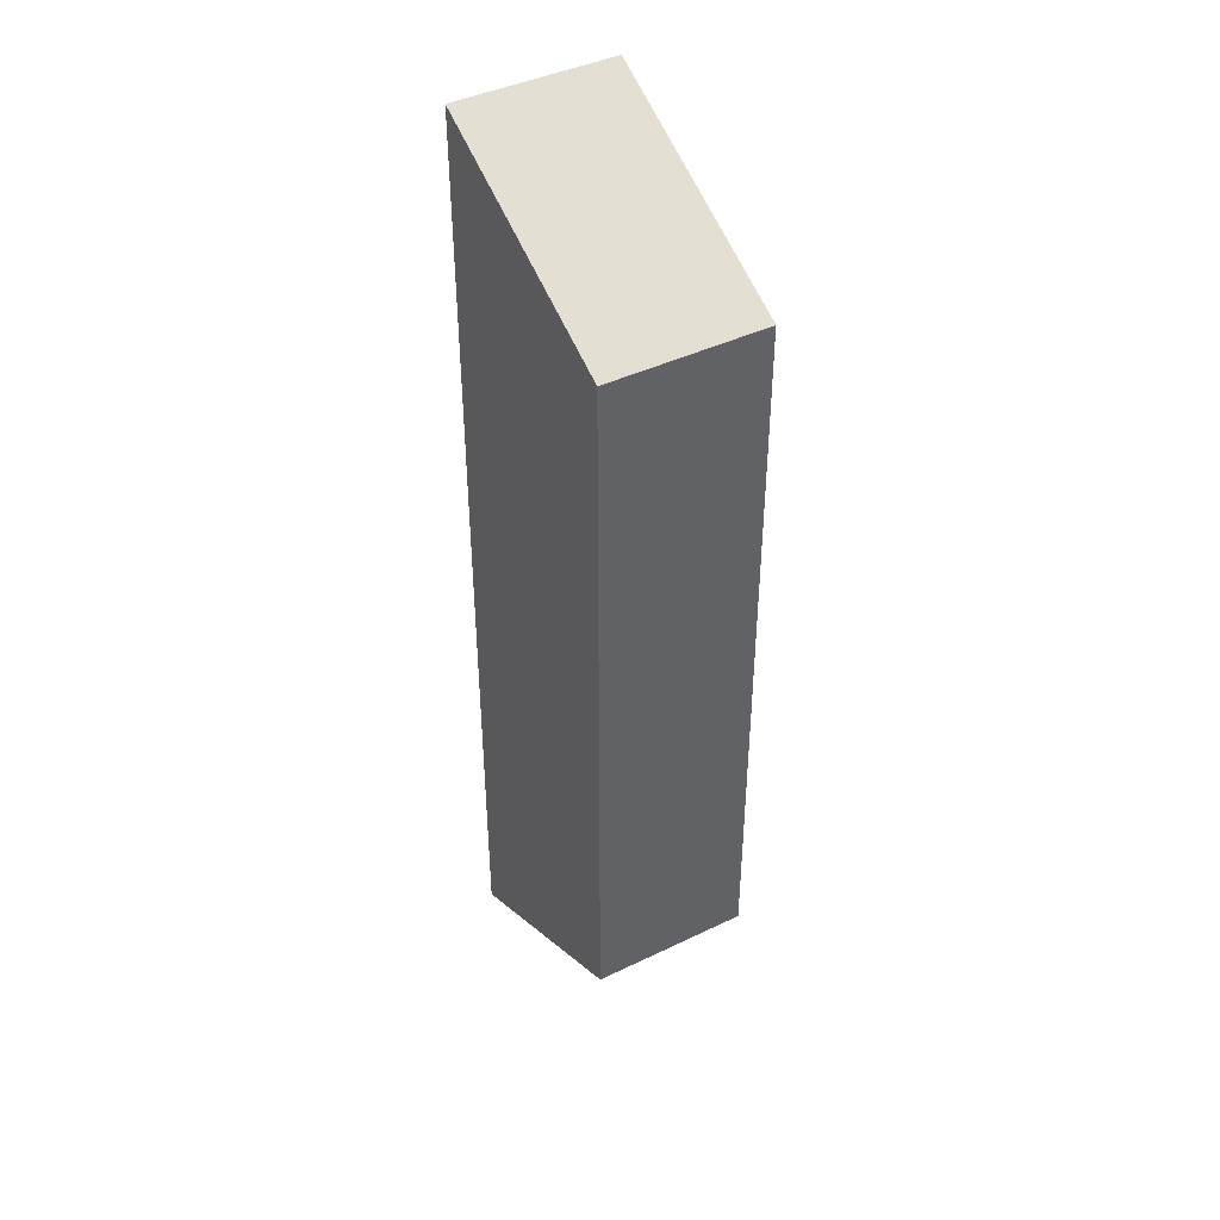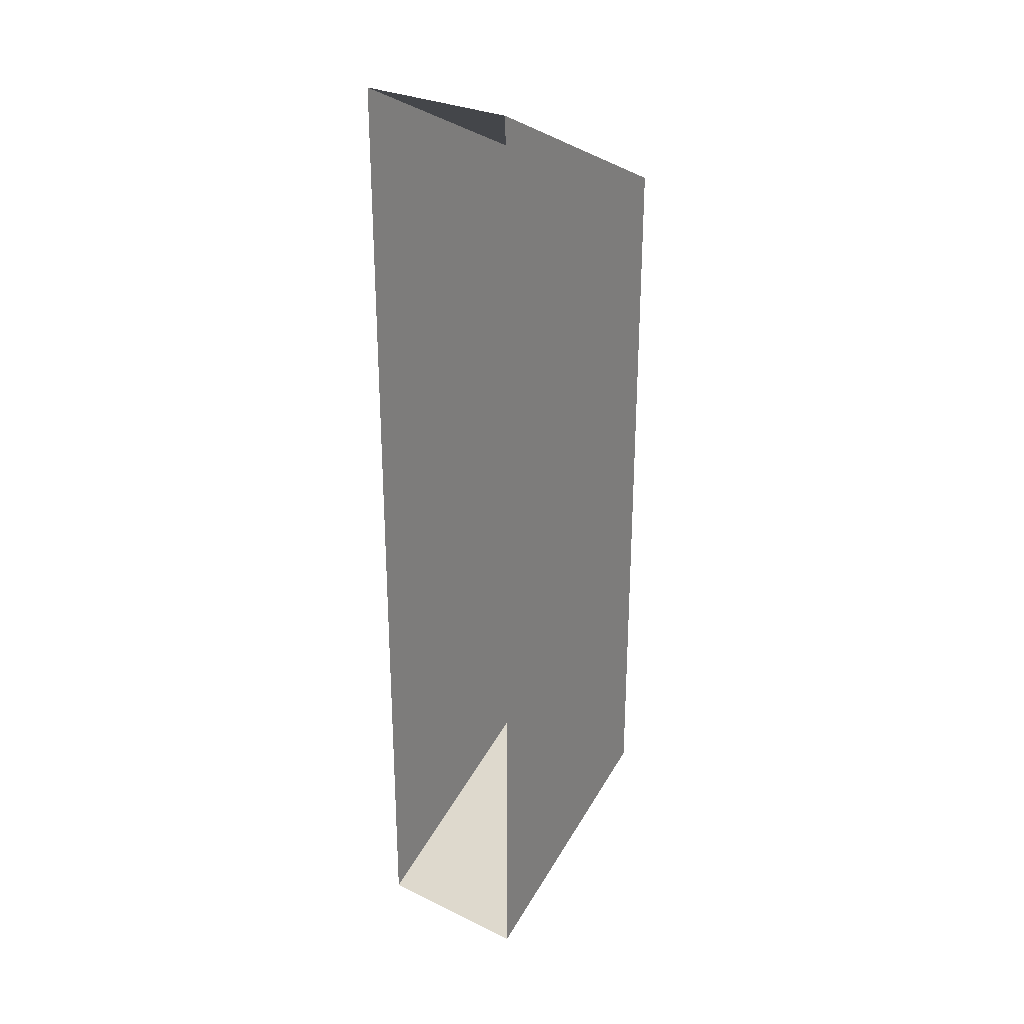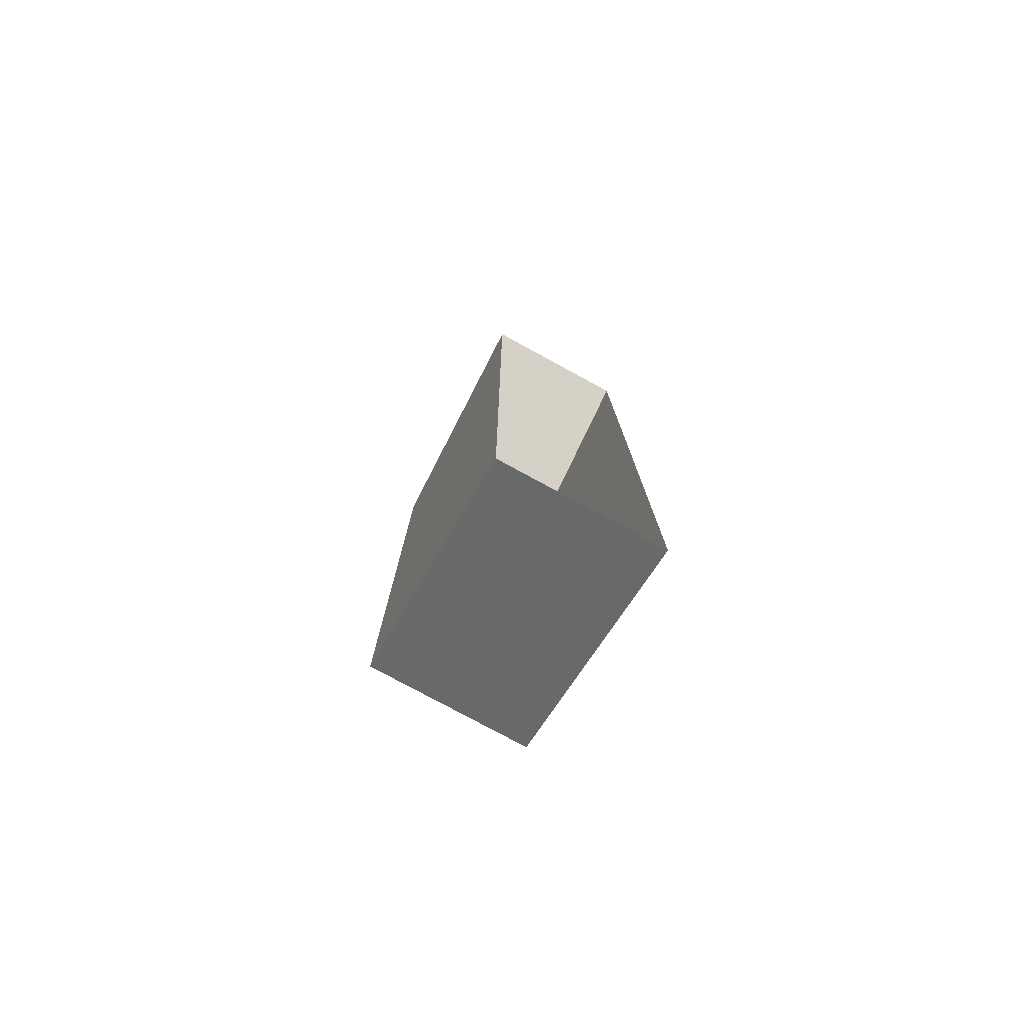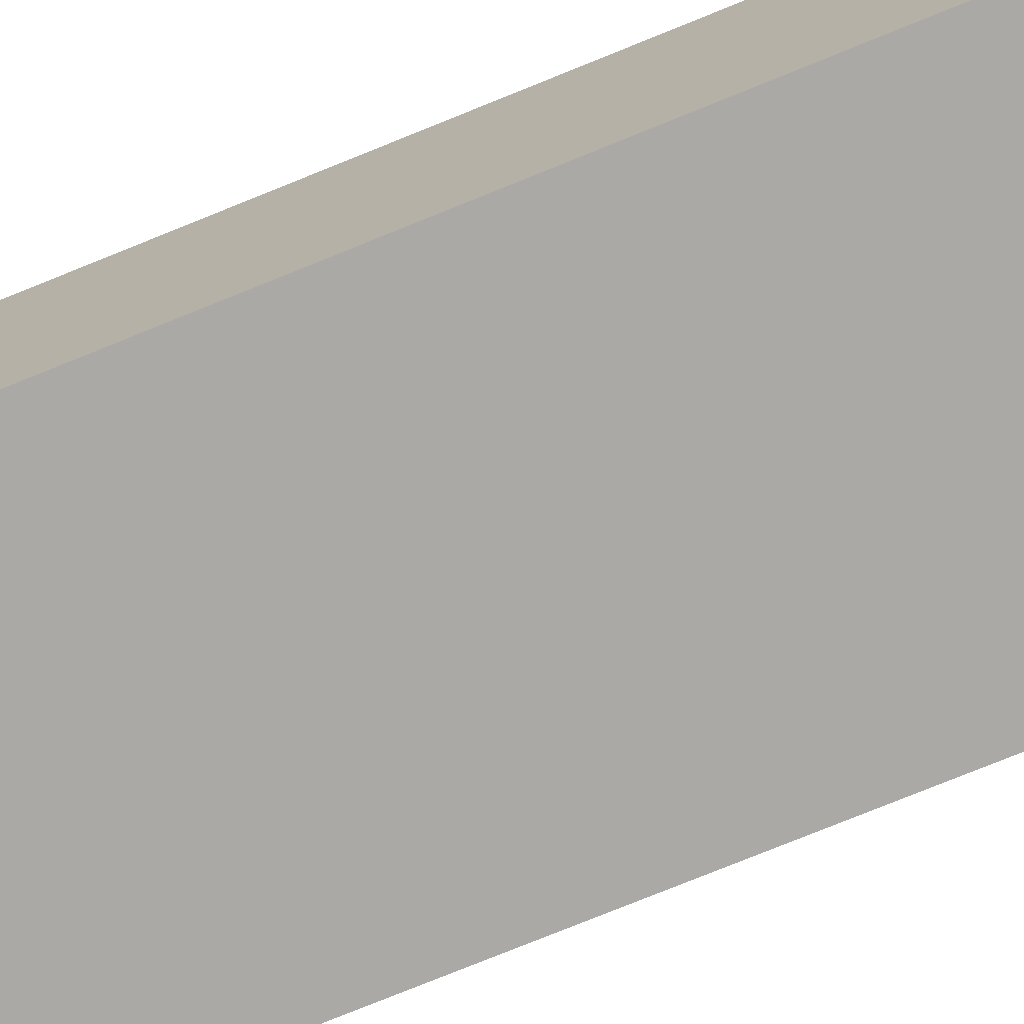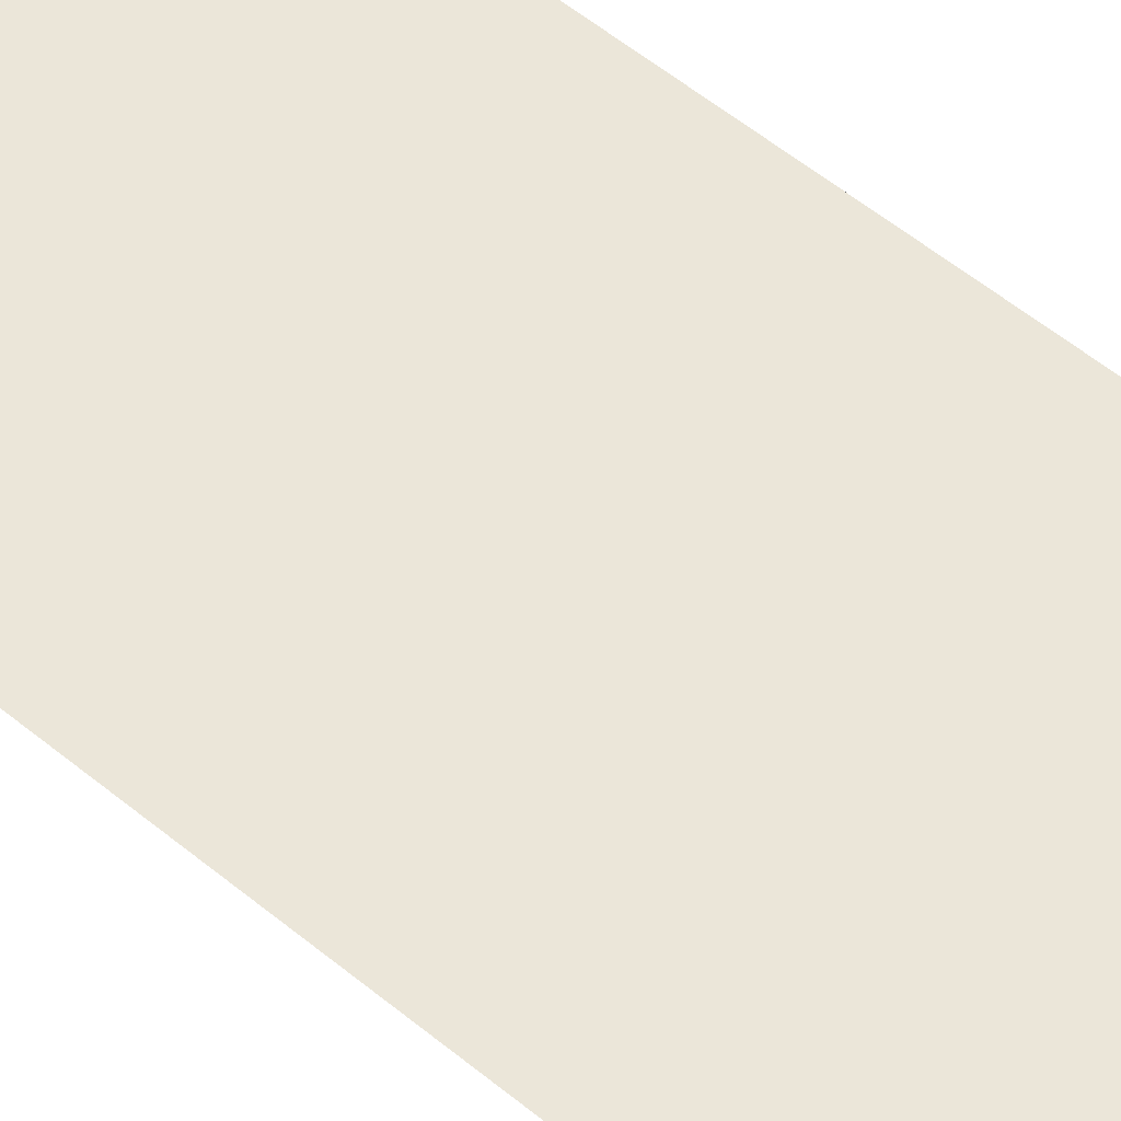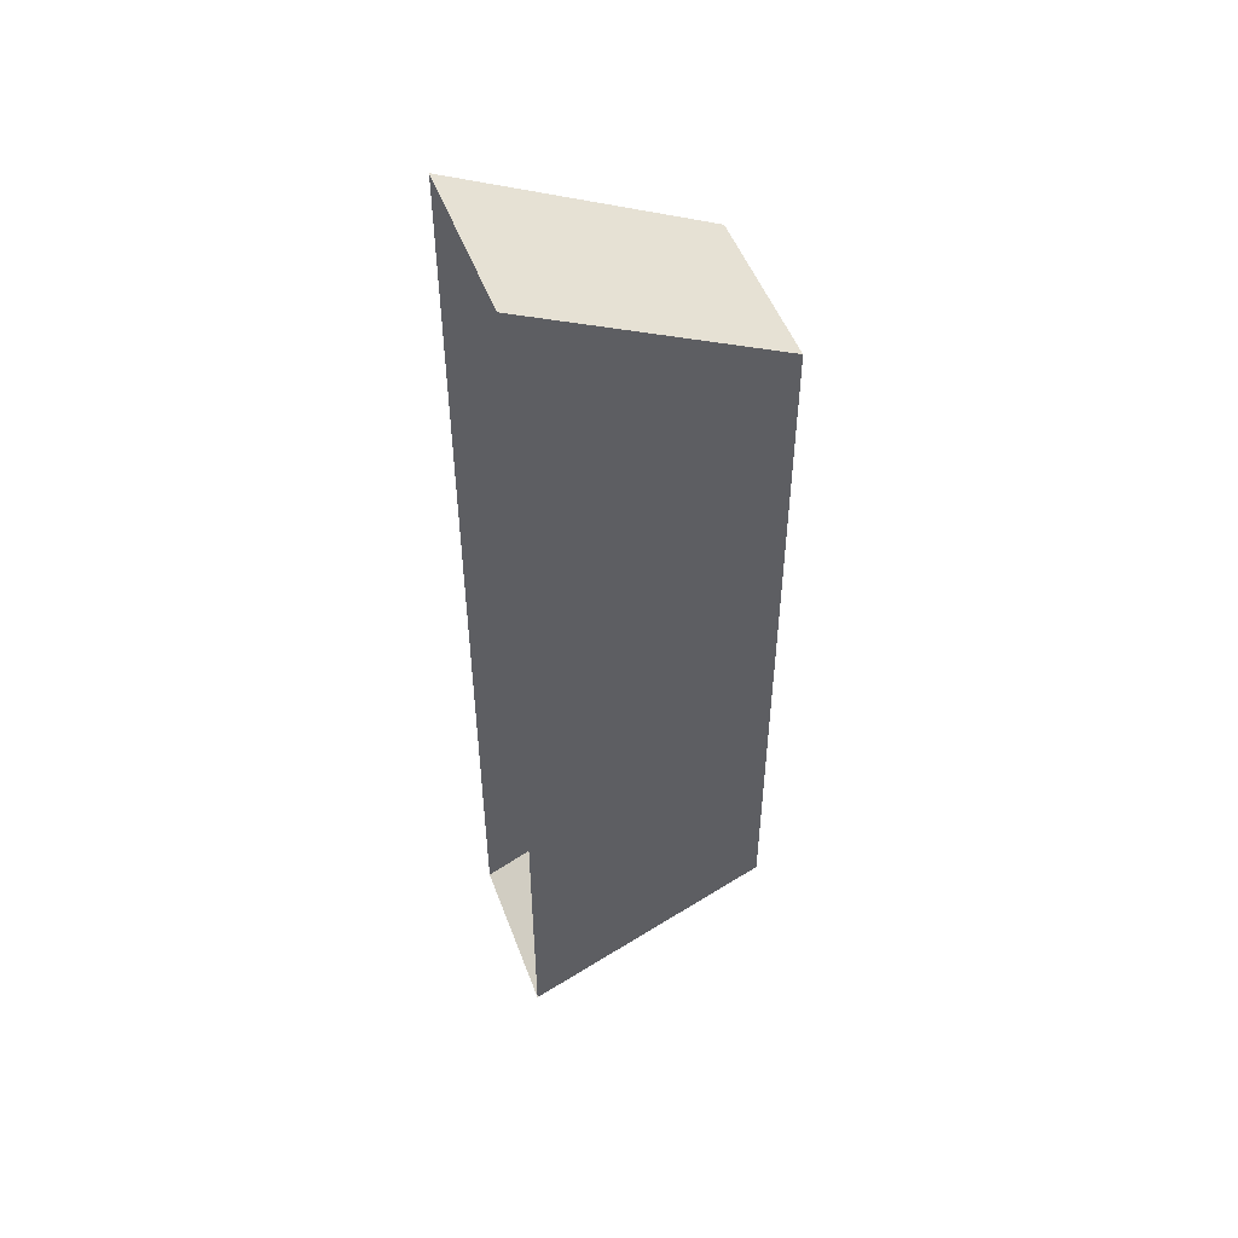
<metadata>
{"format":"obj","ext":"obj","renderer":"f3d","projection":"perspective","resolution":1024,"background":"white","views":[{"elev":42.6,"azim":-119.9,"up":"+Z"},{"elev":28.6,"azim":126.0,"up":"+Z"},{"elev":-78.3,"azim":61.5,"up":"+Z"},{"elev":-75.4,"azim":-67.8,"up":"+Y"},{"elev":55.9,"azim":130.8,"up":"+Y"},{"elev":50.8,"azim":159.7,"up":"+Z"}]}
</metadata>
<code>
v 1.1 0.05 0.475
v 0.95 0.05 0.4
v 0.95 -0.05 0.4
v 1.1 -0.05 0.475
v 0.95 0.05 -0.05
v 1.1 0.05 -0.125
v 1.1 -0.05 -0.125
v 0.95 -0.05 -0.05
v 0.95 0.05 0.4
v 1.1 0.05 0.475
v 1.1 0.05 -0.125
v 0.95 0.05 -0.05
v 0.95 -0.05 -0.05
v 1.1 -0.05 -0.125
v 1.1 -0.05 0.475
v 0.95 -0.05 0.4
v 0.95 -0.05 0.4
v 0.95 0.05 0.4
v 0.95 0.05 -0.05
v 0.95 -0.05 -0.05
g mesh7059608
f 1 2 3
f 3 4 1
g mesh7059610
f 5 6 7
f 7 8 5
f 9 10 11
f 11 12 9
f 13 14 15
f 15 16 13
g mesh7059612
f 17 18 19
f 19 20 17

</code>
